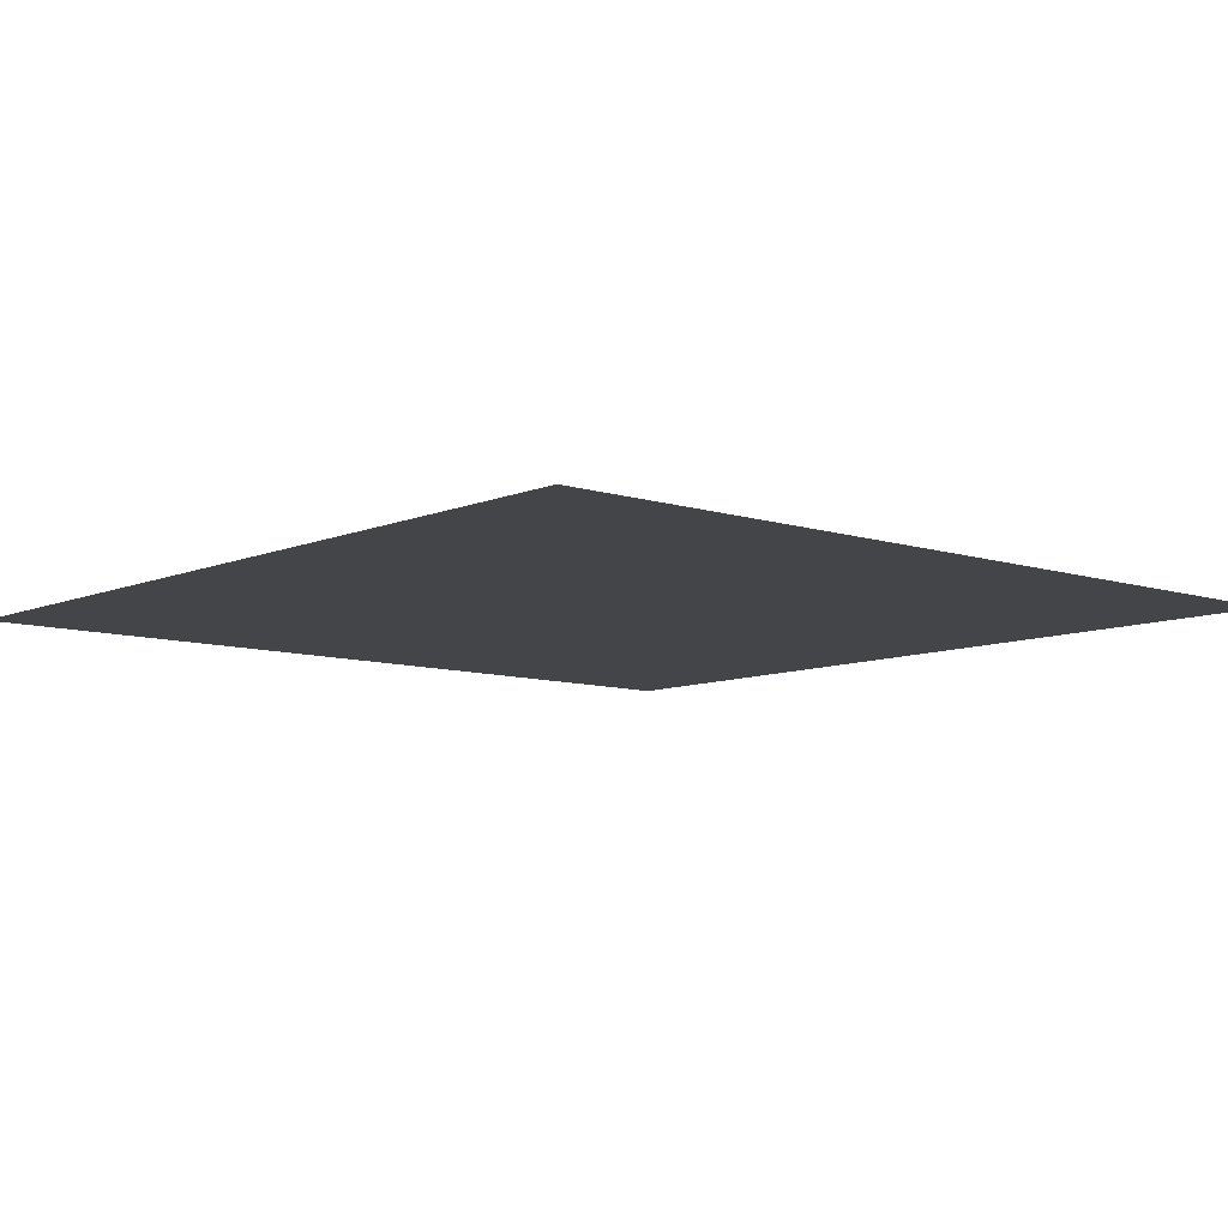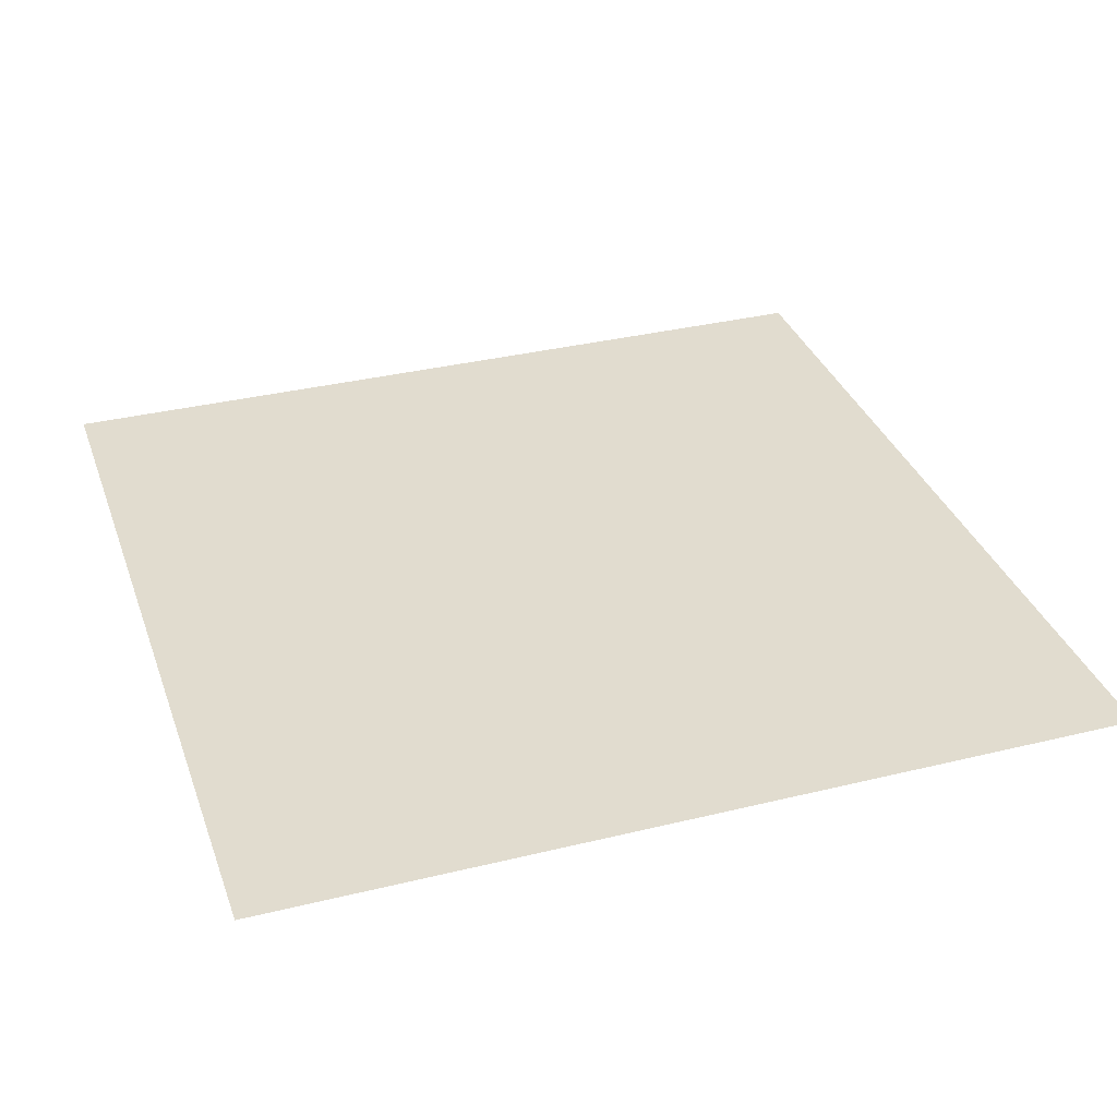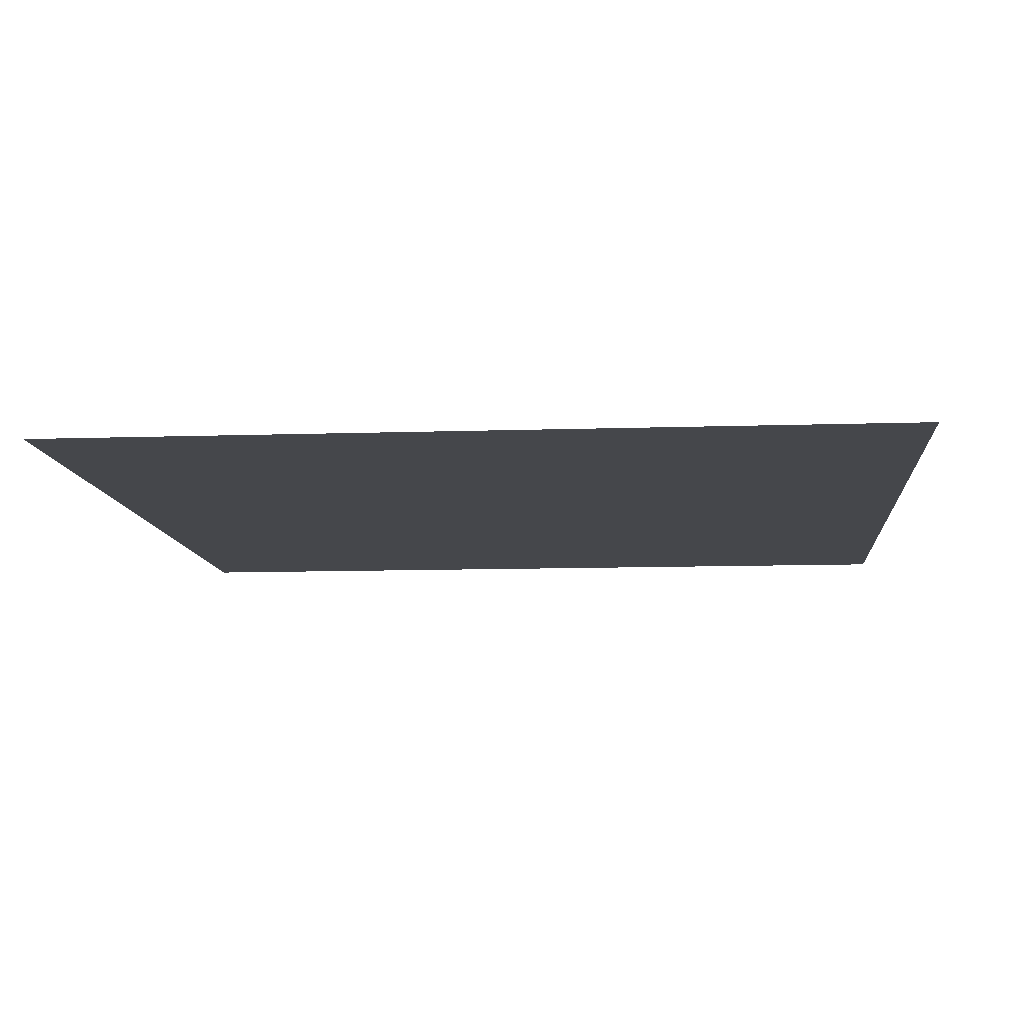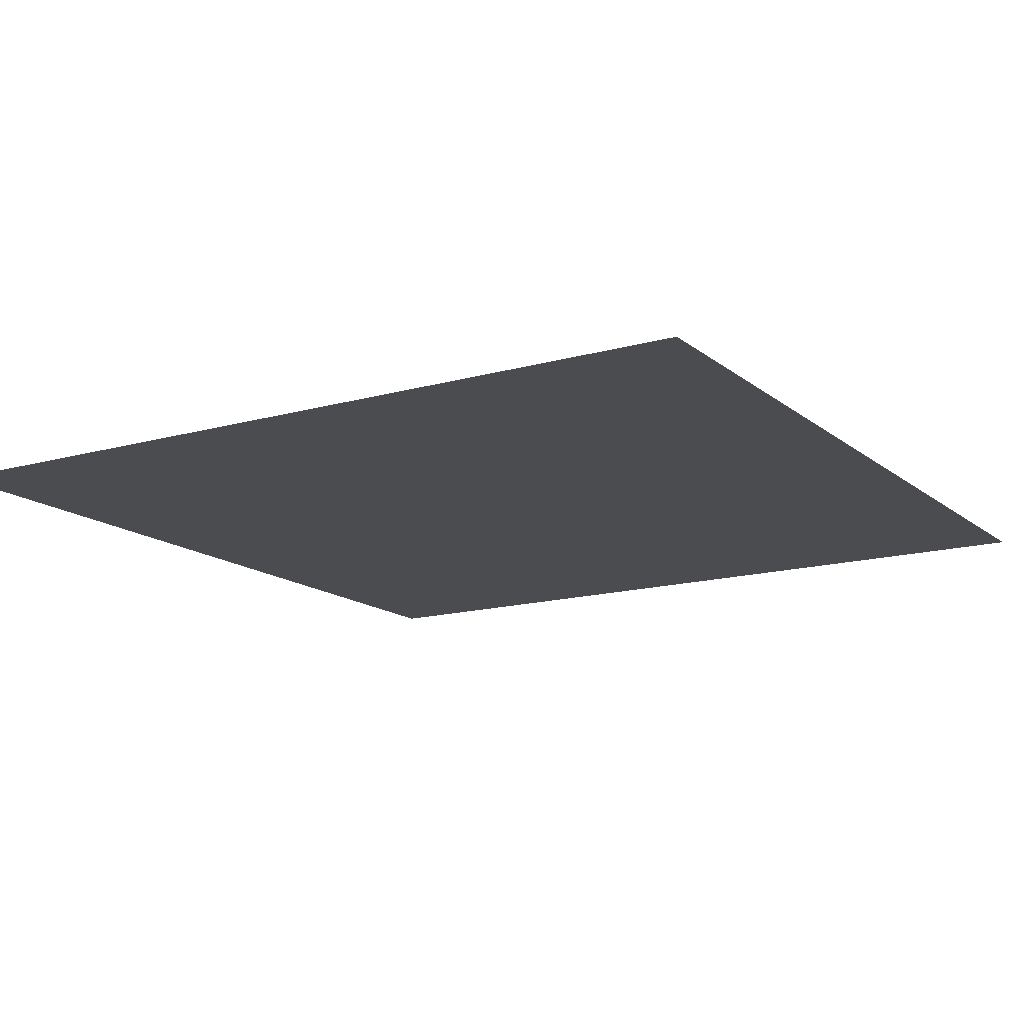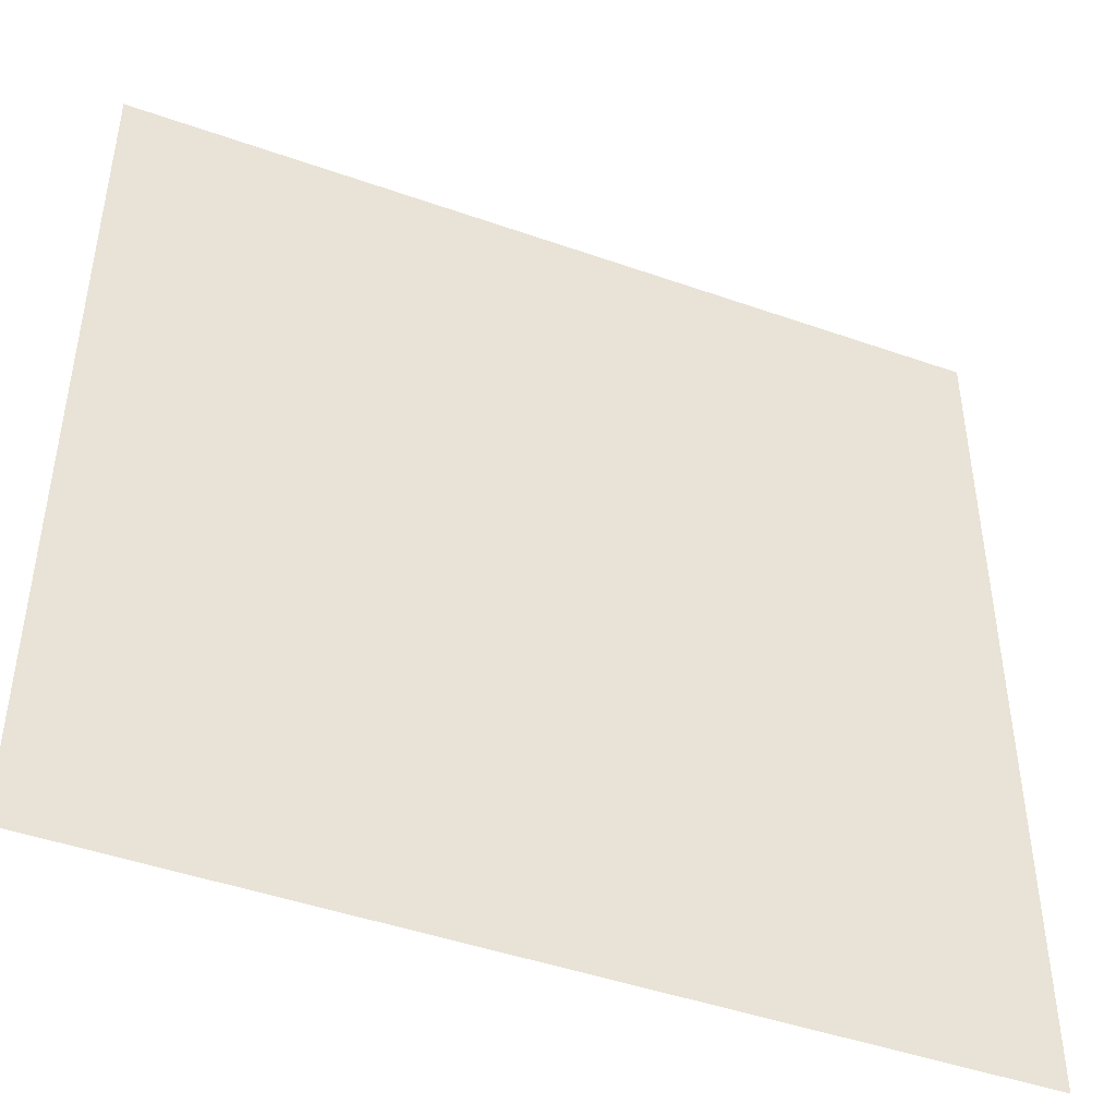
<metadata>
{"format":"obj","ext":"obj","renderer":"f3d","projection":"perspective","resolution":1024,"background":"white","views":[{"elev":-8.7,"azim":138.8,"up":"+Z"},{"elev":34.2,"azim":71.7,"up":"+Z"},{"elev":-10.2,"azim":-85.1,"up":"+Z"},{"elev":-14.8,"azim":31.5,"up":"+Z"},{"elev":-45.6,"azim":-22.1,"up":"+Y"}]}
</metadata>
<code>
v 0 0 0
v 0 1 0
v 1 0 0
v 1 1 0
f 1 3 4
f 1 4 2

</code>
